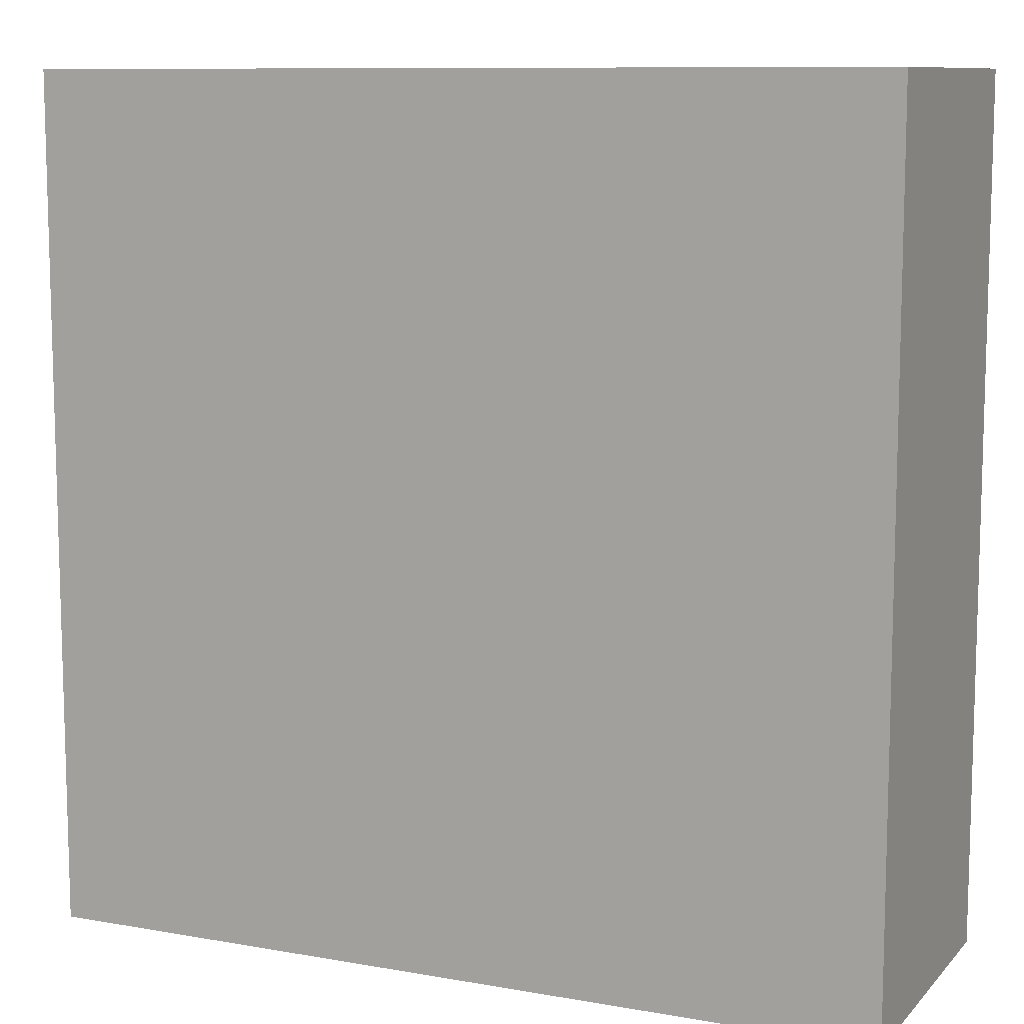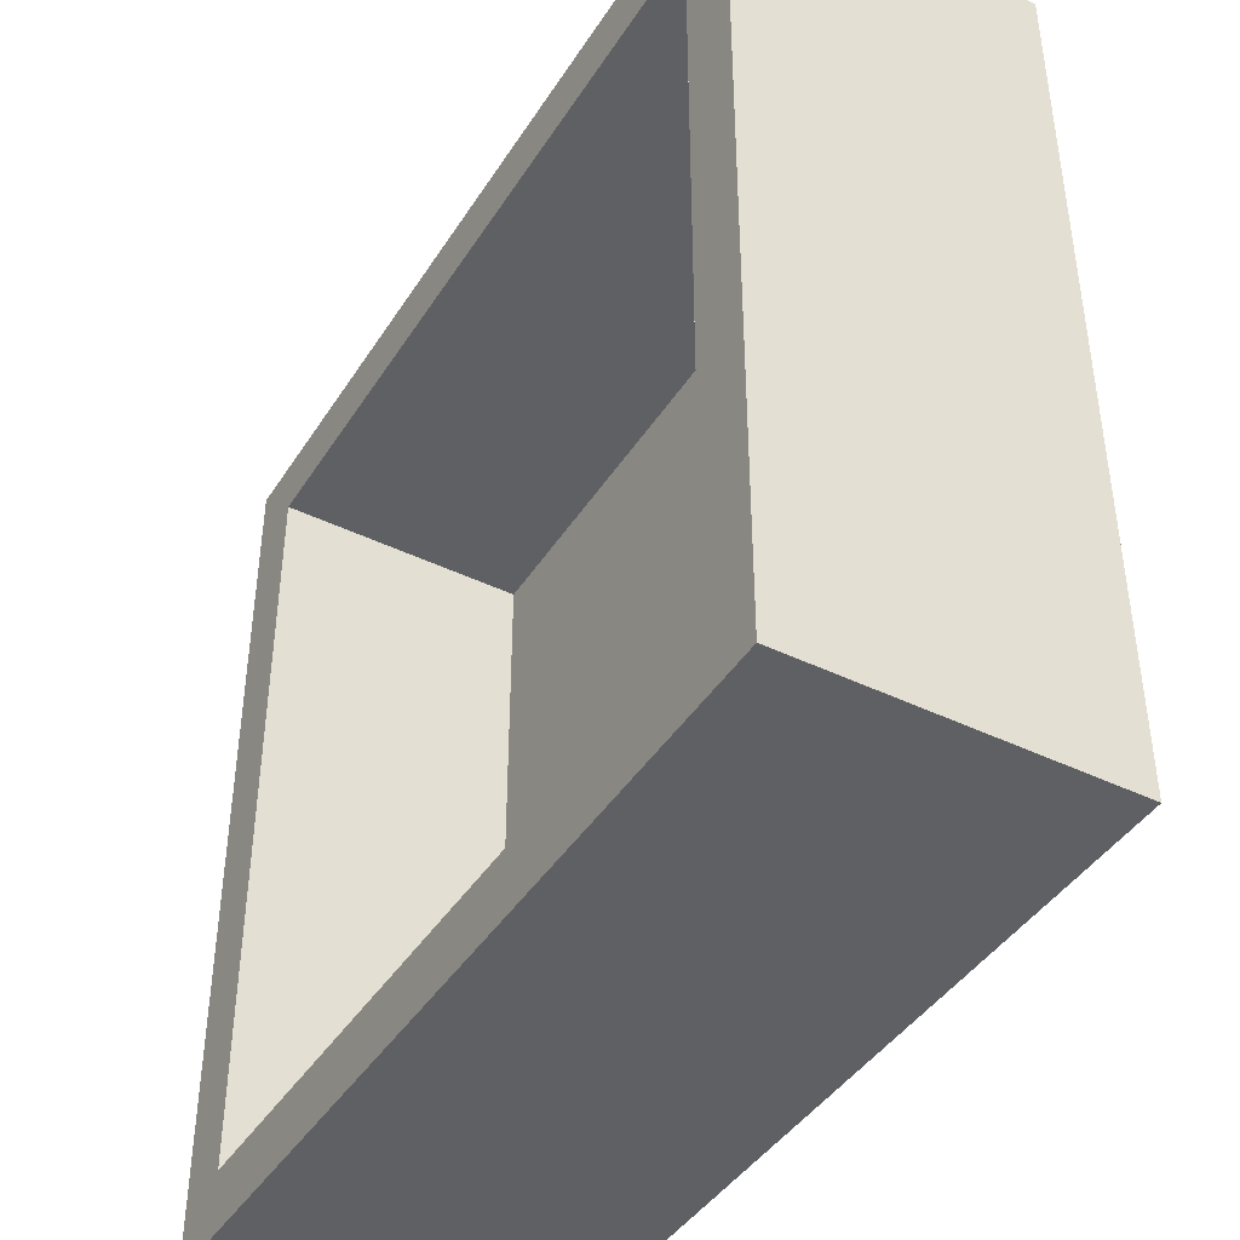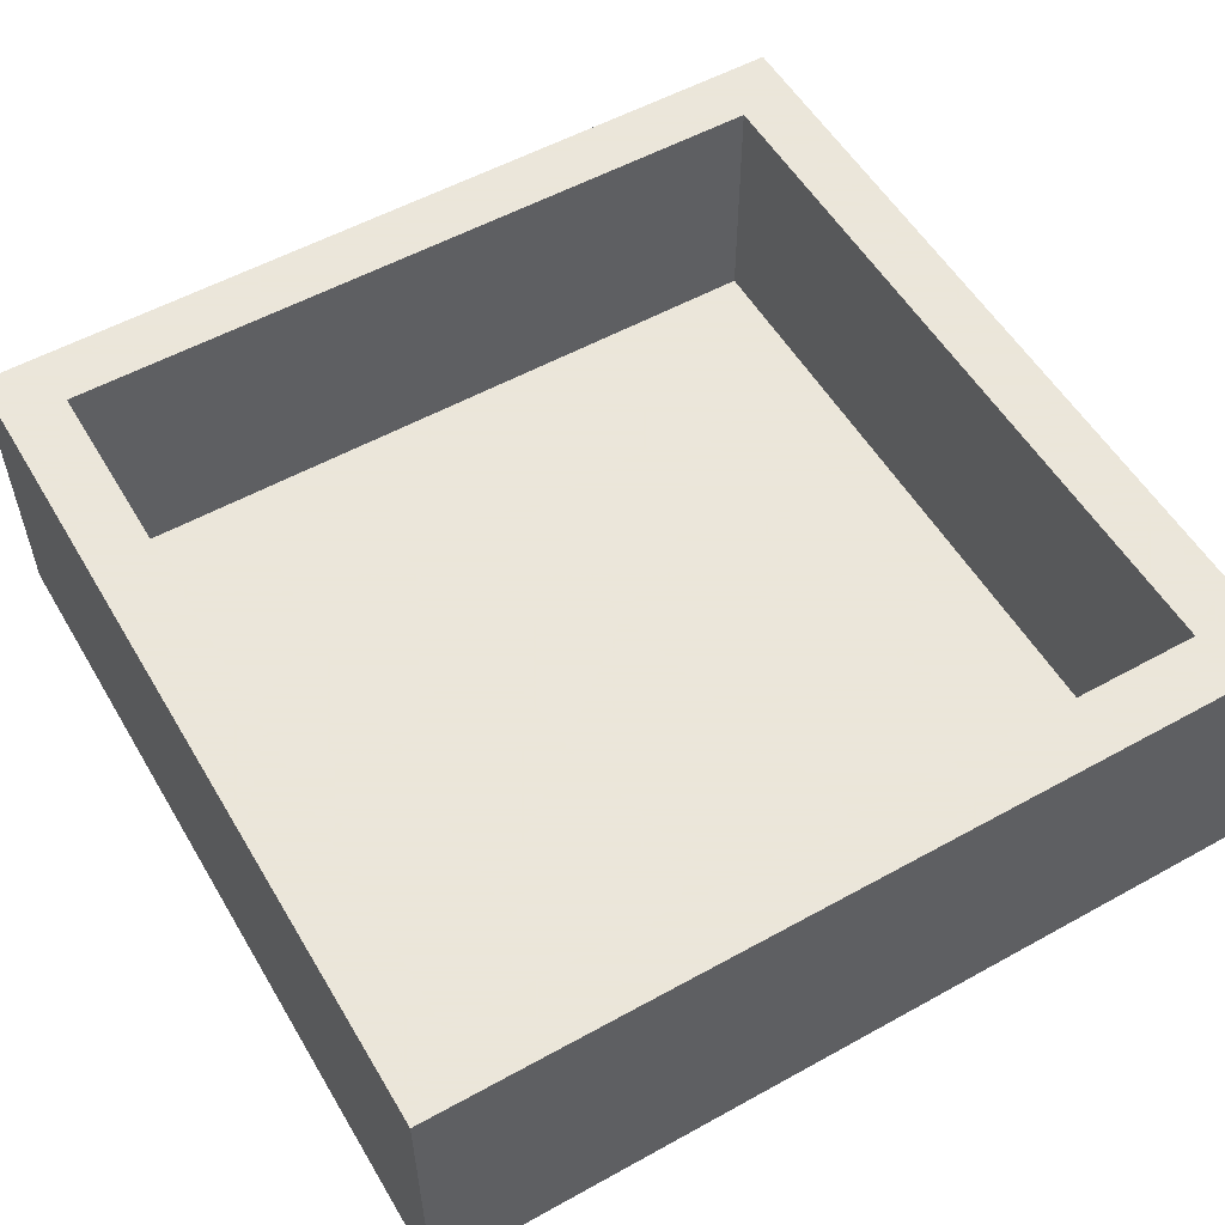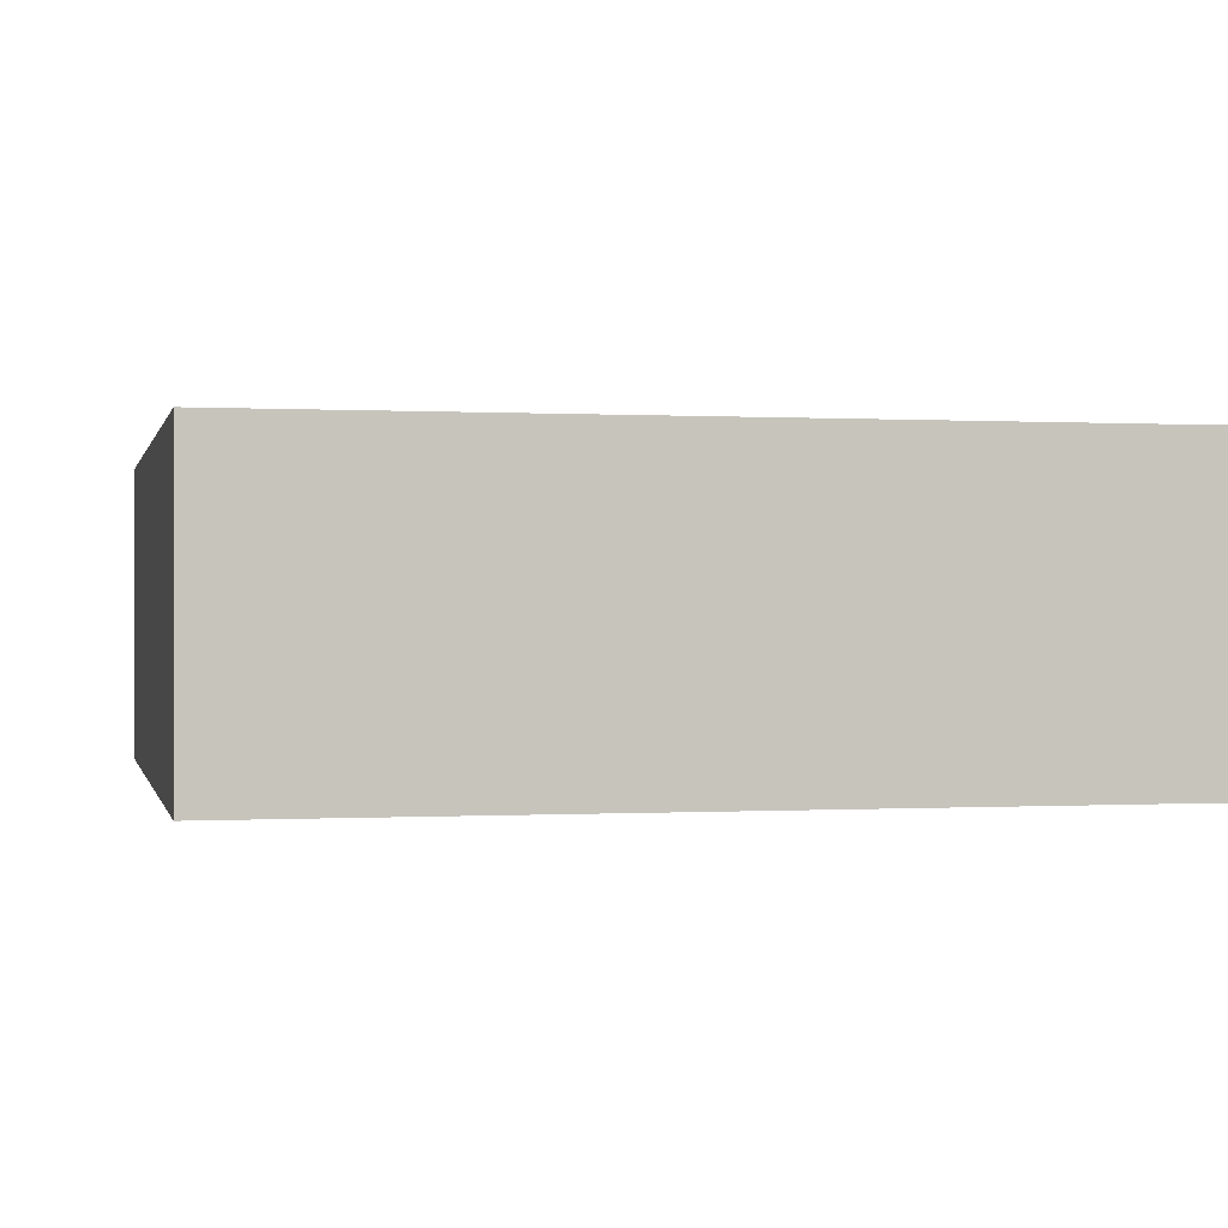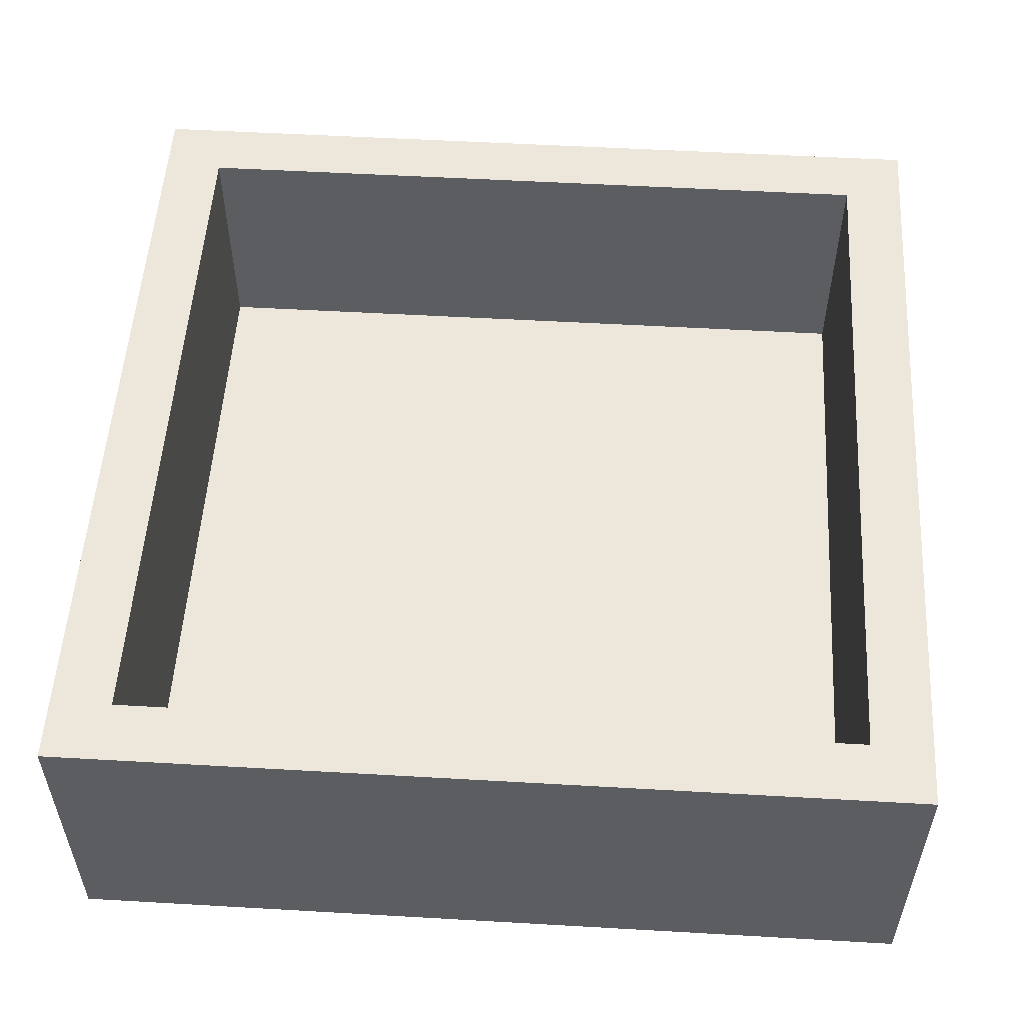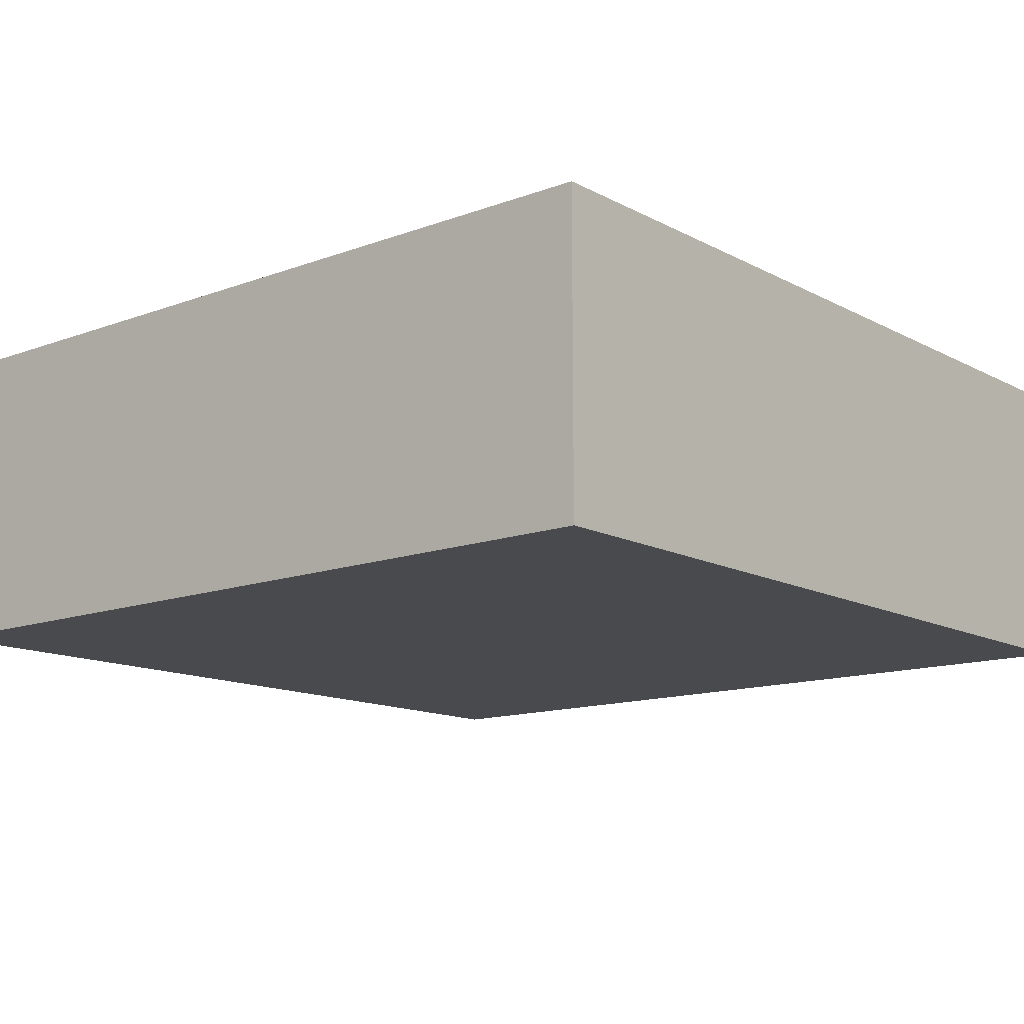
<metadata>
{"format":"obj","ext":"obj","renderer":"f3d","projection":"perspective","resolution":1024,"background":"white","views":[{"elev":9.9,"azim":-155.6,"up":"+Y"},{"elev":-42.5,"azim":59.9,"up":"+Y"},{"elev":55.0,"azim":59.7,"up":"+Z"},{"elev":0.0,"azim":-102.5,"up":"+Z"},{"elev":53.8,"azim":93.5,"up":"+Z"},{"elev":-13.2,"azim":130.1,"up":"+Z"}]}
</metadata>
<code>
v -1.75 0.559 0.5072
v -1.315 -1.75 0.508
v -1.094 1.5 0
v 1.75 0.6538 0.5943
v 1.088 1.75 1
v 1.01 -1.368 -0.25
v 0.7069 -1.149 -0.25
v 1.283 1.75 0.4814
v -1.75 1.191 -0.25
v -1.2 1.75 0.191
v -0.06951 -0.9172 0
v 1.125 -1.112 0
v 1.221 -1.75 1
v 0.5867 0.9087 0
v -0.7458 -0.9516 0
v 1.75 -1.083 -0.25
v 1.5 -1.5 0.4997
v 1.5 1.5 0.5242
v -1.5 -1.5 0.5146
v -1.5 1.5 0.4411
v 1.205 -0.9101 -0.25
v 1.75 -0.6709 0.3755
v -0.4934 -0.9771 -0.25
v -0.6875 1.5 0.5133
v -1.071 -1.5 0
v 1.192 1.75 -0.25
v -1.017 -0.4697 0
v 0.8402 -1.5 1
v 0.06027 0.08792 -0.25
v -1.142 1.5 0.5909
v -1.119 -0.4364 -0.25
v -1.5 -0.8535 1
v 0.682 -0.8919 0
v 0.7938 1.5 1
v 1.75 -0.1693 0.1334
v 1.75 0.06936 -0.25
v 0.5498 -1.75 1
v -0.1857 0.1545 0
v 0.1974 -1.5 1
v -1.5 -1.5 0
v 0.4659 1.75 1
v -0.935 -1.75 1
v -0.1325 -1.75 1
v -1.5 -1.5 1
v 1.75 0.3072 1
v -1.75 0.9187 1
v 1.75 1.045 1
v 1.5 -1.5 0
v -0.2421 1.75 -0.25
v 1.75 -1.064 1
v -1.75 -1.348 -0.25
v -1.75 -0.3527 0.3599
v 0.4202 1.75 -0.25
v -0.7621 -1.5 0.5022
v -0.4291 -1.75 0.3787
v 1.75 1.75 0.2151
v 1.161 0.3263 -0.25
v -1.75 -1.75 0.3053
v 1.75 1.016 0.1809
v -1.75 1.75 1
v 1.388 -1.372 -0.25
v -0.5963 1.75 0.3769
v 1.75 1.243 0.5981
v -0.2671 0.5286 -0.25
v 1.5 -0.3327 0.5007
v 0.1831 1.5 1
v 1.5 0.04845 0
v 0.224 -1.75 0.3751
v -1.75 0.1314 1
v -1.5 1.5 1
v 1.001 0.4585 0
v -0.4488 0.6073 0
v -0.399 1.5 1
v 1.5 -1.5 1
v 0.1074 1.75 0.3744
v -1.75 -1.002 0.3609
v -0.7438 1.75 1
v 1.75 -1.75 1
v -1.75 -0.05628 -0.25
v -1.75 1.171 0.3749
v 1.5 -0.01602 1
v 1.75 1.75 1
v -0.1215 -1.75 -0.25
v 1.182 -0.2868 -0.25
v -1.75 -1.75 1
v -1.75 -1.244 1
v -1.75 -0.5871 1
v 0.4946 0.5991 -0.25
v -1.75 -1.75 -0.25
v 1.23 -1.75 -0.25
v 0.2224 -0.3363 0
v -1.75 1.75 -0.25
v 1.75 -1.75 -0.25
v -1.5 -1.125 0.5018
v 0.8565 -1.5 0
v 1.75 -1.345 0.3757
v 1.75 -0.3787 1
v 0.9193 -1.75 0.3756
v 1.169 0.9801 -0.25
v 0.1438 1.5 0
v -1.75 0.1774 0.2734
v 1.5 1.5 1
v 0.5885 -1.75 -0.25
v -1.5 0.1358 0.4996
v -0.4194 -1.5 0
v -0.9631 1.5 1
v -1.5 -0.2042 1
v -1.5 0.4761 0
v 1.5 0.7013 1
v -1.185 -1.16 -0.25
v 1.75 -0.5084 -0.25
v 0.2386 -1.5 0
v 0.7594 1.75 0.3926
v 0.6462 -0.6737 -0.25
v 0.4766 1.5 0.5151
v 1.75 0.6788 -0.25
v -0.4719 -0.153 -0.25
v -0.464 -1.5 1
v 1.5 1.5 0
v -0.8932 0.9007 0
v -0.4933 1.5 0
v 0.035 0.7498 0
v 1.75 1.75 -0.25
v 0.8893 -0.1875 0
v 0.515 -1.5 0.4997
v -1.5 0.7734 0.4901
v -1.5 1.5 0
v -1.5 0.4646 1
v -1.034 0.3879 -0.25
v -1.75 -0.7258 -0.25
v 1.5 0.7339 0
v 0.5965 -0.07534 -0.25
v -1.75 0.6508 -0.25
v -1.304 1.138 -0.25
v 1.75 0.01933 0.5483
v -1.119 1.75 0.6086
v -1.5 -0.5223 0.5002
v 0.8057 1.5 0
v -0.1294 1.5 0.5047
v 1.5 0.3581 0.5002
v 1.119 -1.5 0.4999
v 1.096 1.5 0.5065
v -1.5 -0.1966 0
v -0.9534 1.75 -0.25
v -1.338 -1.75 -0.25
v 1.5 -0.7104 0
v -0.3313 1.052 0
v 1.5 -0.7147 1
v -0.1157 -1.5 0.5003
v 0.4248 0.2913 0
v 1.75 -1.75 0.3752
v 0.6644 1.245 -0.25
v -0.7439 -1.75 -0.25
v 1.5 1.049 0.5041
v -1.75 1.75 0.438
v 1.75 0.378 0.1595
v -1.304 1.75 1
v 1.079 1.02 0
v -0.8537 0.1517 0
v -0.6259 1.117 -0.25
v 0.2269 -1.134 -0.25
v 1.75 1.321 -0.25
v -1.75 1.466 0.07822
v 1.5 -1.043 0.5001
v -1.5 1.108 0
v 0.07401 1.165 -0.25
v -0.9522 -1.75 0.2773
v -1.5 -0.895 0
v -0.4416 -0.3948 0
v -1.032 -1.5 1
v -1.5 1.031 1
v 0.09411 -0.4876 -0.25
v -0.1638 1.75 1
f 3 120 121
f 127 3 20
f 45 4 47
f 48 12 95
f 146 12 48
f 46 60 80
f 60 155 80
f 38 122 72
f 7 21 6
f 59 56 63
f 82 63 56
f 161 7 103
f 6 103 7
f 110 145 51
f 76 51 58
f 1 80 133
f 155 136 10
f 84 21 114
f 78 13 151
f 158 14 71
f 111 16 21
f 96 16 22
f 17 164 48
f 156 4 135
f 48 141 17
f 109 102 154
f 102 142 18
f 40 94 19
f 90 6 61
f 127 20 165
f 106 70 30
f 151 96 78
f 21 61 6
f 172 114 161
f 9 134 133
f 45 97 135
f 50 78 96
f 161 83 23
f 83 153 23
f 40 25 168
f 40 19 25
f 41 5 113
f 123 26 56
f 105 15 25
f 168 27 143
f 37 13 28
f 95 125 141
f 114 172 132
f 52 101 79
f 71 14 150
f 102 5 34
f 39 37 28
f 69 52 87
f 98 37 68
f 82 47 63
f 64 117 129
f 109 47 102
f 28 74 141
f 60 70 157
f 110 23 153
f 93 90 61
f 89 58 51
f 153 83 55
f 1 46 80
f 49 75 53
f 19 94 44
f 131 158 71
f 91 11 33
f 9 163 92
f 60 157 155
f 159 27 169
f 35 22 111
f 108 143 159
f 152 88 166
f 118 39 149
f 132 57 84
f 23 117 172
f 112 11 105
f 123 56 162
f 53 152 166
f 20 30 70
f 140 67 65
f 120 3 165
f 107 87 32
f 145 153 167
f 24 30 3
f 24 106 30
f 108 159 120
f 28 125 39
f 100 138 115
f 58 2 85
f 43 68 37
f 92 144 134
f 51 130 110
f 171 128 126
f 152 26 99
f 79 129 31
f 59 63 4
f 66 173 73
f 16 96 93
f 114 132 84
f 158 138 14
f 173 66 41
f 89 145 58
f 48 95 141
f 122 150 14
f 75 113 53
f 17 141 74
f 144 62 49
f 127 165 3
f 115 139 100
f 67 71 124
f 18 154 102
f 54 25 19
f 148 81 65
f 170 44 42
f 104 137 143
f 148 65 164
f 7 114 21
f 28 13 74
f 106 157 70
f 143 27 159
f 73 77 106
f 149 54 118
f 98 90 151
f 44 32 86
f 36 84 57
f 53 26 152
f 47 4 63
f 36 57 116
f 88 132 29
f 121 24 3
f 89 51 145
f 49 160 144
f 105 11 15
f 133 79 101
f 137 94 168
f 118 43 39
f 130 52 79
f 142 34 115
f 137 104 107
f 155 10 92
f 116 156 36
f 165 126 108
f 16 111 22
f 93 151 90
f 51 76 130
f 168 143 137
f 11 91 169
f 43 55 68
f 128 107 104
f 28 141 125
f 156 116 59
f 136 62 10
f 82 5 102
f 81 45 109
f 97 148 50
f 91 150 38
f 112 105 149
f 125 149 39
f 69 46 1
f 160 166 64
f 74 148 164
f 167 55 42
f 100 121 147
f 100 14 138
f 128 69 107
f 12 33 95
f 35 36 156
f 104 126 128
f 82 102 47
f 145 110 153
f 112 33 11
f 147 121 120
f 8 113 5
f 146 33 12
f 62 173 75
f 100 147 122
f 43 118 42
f 157 77 136
f 24 121 139
f 157 106 77
f 140 65 81
f 132 88 57
f 100 139 121
f 150 91 124
f 171 70 46
f 119 158 131
f 155 92 163
f 88 29 64
f 109 140 81
f 111 84 36
f 47 109 45
f 90 103 6
f 84 111 21
f 106 24 73
f 130 76 52
f 146 48 164
f 44 170 19
f 83 161 103
f 107 32 137
f 109 154 140
f 151 93 96
f 71 150 124
f 148 97 81
f 139 73 24
f 73 139 66
f 101 1 133
f 87 107 69
f 169 38 159
f 2 167 42
f 85 2 42
f 83 68 55
f 8 56 26
f 55 167 153
f 112 95 33
f 67 124 146
f 85 86 58
f 32 44 94
f 76 87 52
f 144 92 10
f 31 129 117
f 162 99 26
f 160 134 144
f 5 82 8
f 111 36 35
f 26 53 113
f 133 129 79
f 103 90 98
f 18 142 119
f 113 75 41
f 31 110 130
f 78 74 13
f 172 161 23
f 143 108 104
f 99 116 57
f 163 80 155
f 72 147 120
f 98 68 103
f 162 59 116
f 148 74 50
f 112 149 125
f 162 116 99
f 131 67 140
f 67 131 71
f 29 132 172
f 134 160 129
f 59 162 56
f 41 75 173
f 135 22 35
f 50 22 97
f 136 155 157
f 30 20 3
f 117 64 29
f 126 20 171
f 131 154 119
f 164 65 146
f 142 115 138
f 126 104 108
f 72 159 38
f 80 163 9
f 37 39 43
f 25 54 105
f 27 168 15
f 61 21 16
f 110 31 23
f 93 61 16
f 85 42 44
f 170 118 54
f 76 58 86
f 78 50 74
f 69 128 46
f 117 23 31
f 103 68 83
f 60 46 70
f 69 1 101
f 18 119 154
f 56 8 82
f 62 136 77
f 147 72 122
f 72 120 159
f 87 76 86
f 9 92 134
f 94 137 32
f 135 97 22
f 67 146 65
f 146 124 33
f 74 164 17
f 115 66 139
f 66 115 34
f 2 58 145
f 43 42 55
f 54 149 105
f 138 119 142
f 152 99 88
f 87 86 32
f 102 34 142
f 140 154 131
f 160 49 166
f 9 133 80
f 167 2 145
f 156 135 35
f 37 98 13
f 22 50 96
f 112 125 95
f 75 49 62
f 113 8 26
f 144 10 62
f 128 171 46
f 54 19 170
f 77 173 62
f 59 4 156
f 98 151 13
f 124 91 33
f 45 135 4
f 70 171 20
f 14 100 122
f 64 166 88
f 38 169 91
f 161 114 7
f 57 88 99
f 29 172 117
f 45 81 97
f 169 15 11
f 150 122 38
f 25 15 168
f 123 162 26
f 77 73 173
f 129 133 134
f 85 44 86
f 69 101 52
f 64 129 160
f 119 138 158
f 126 165 20
f 41 34 5
f 53 166 49
f 15 169 27
f 170 42 118
f 108 120 165
f 34 41 66
f 40 168 94
f 130 79 31

</code>
